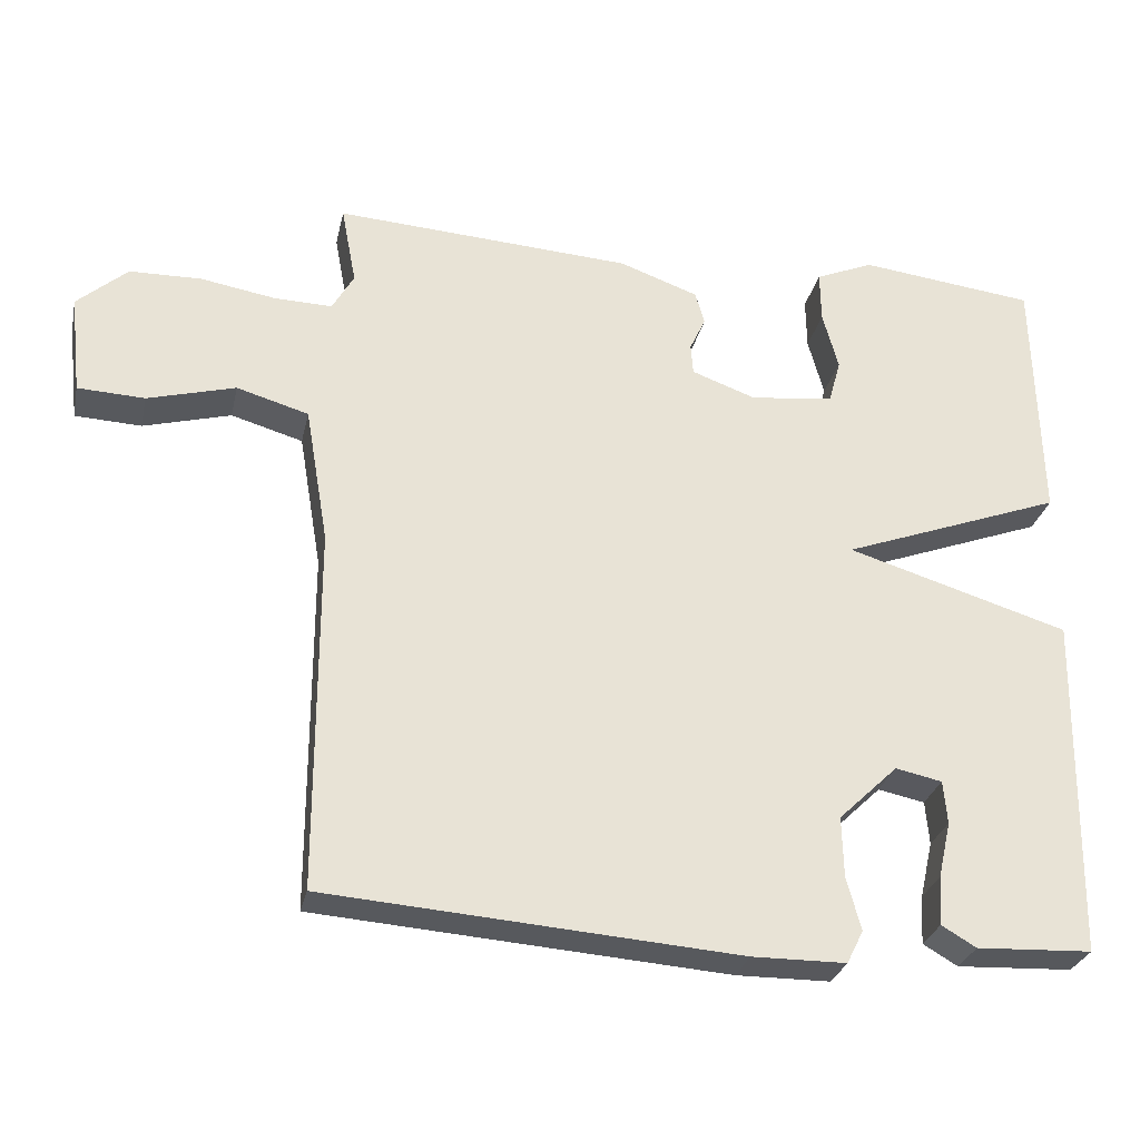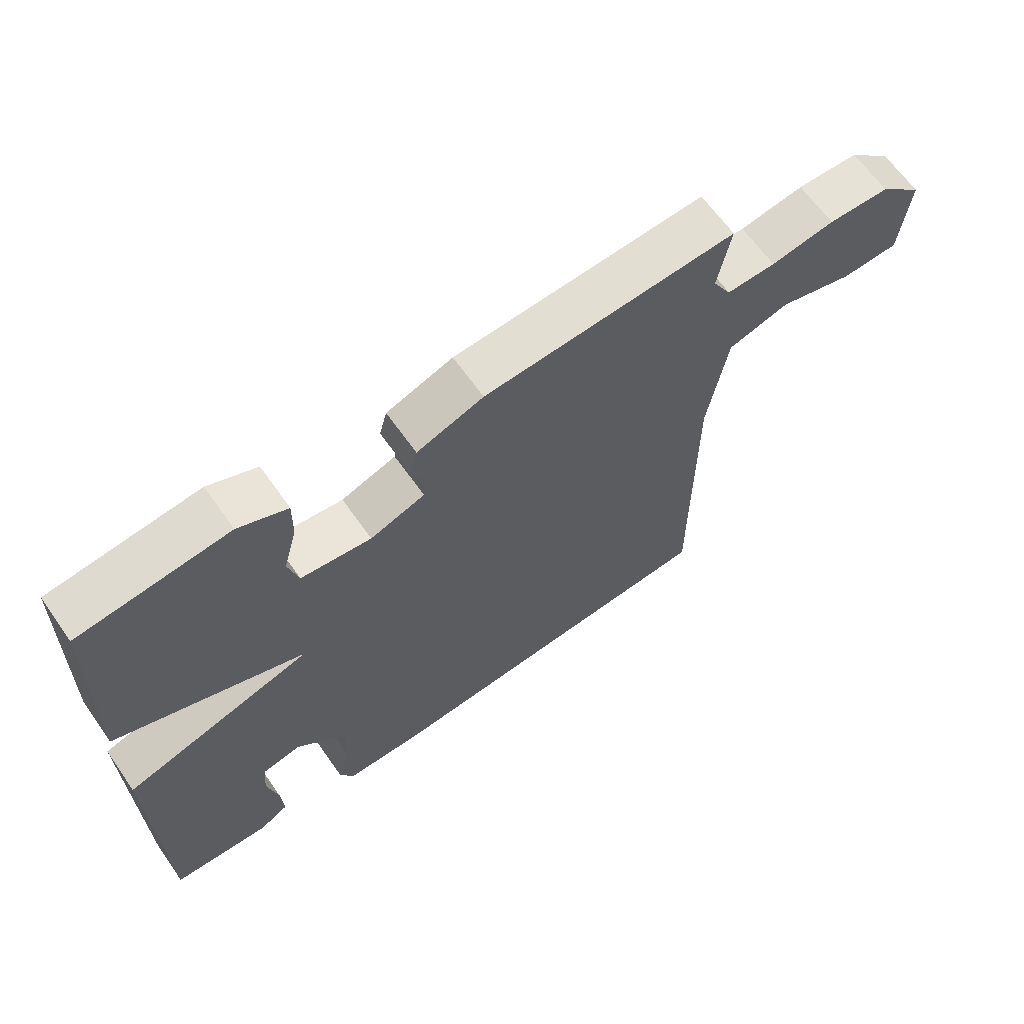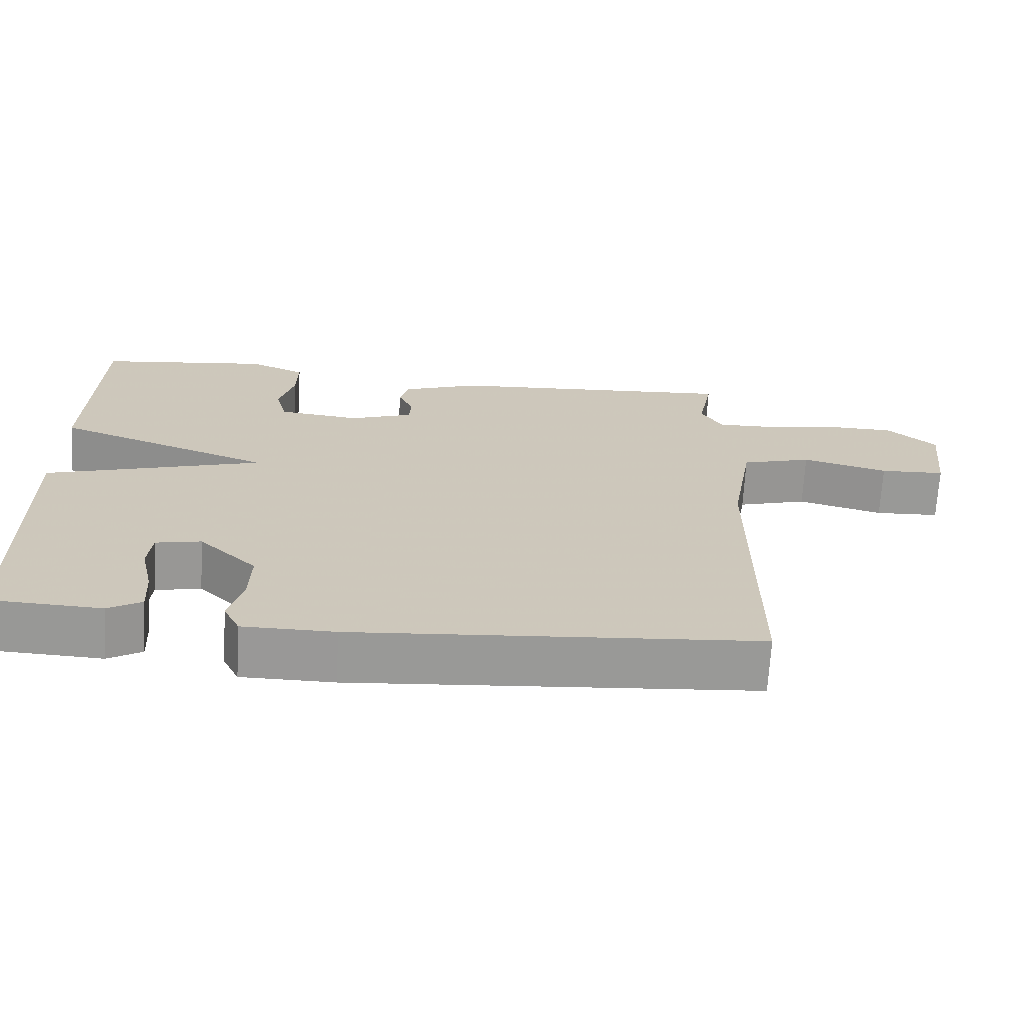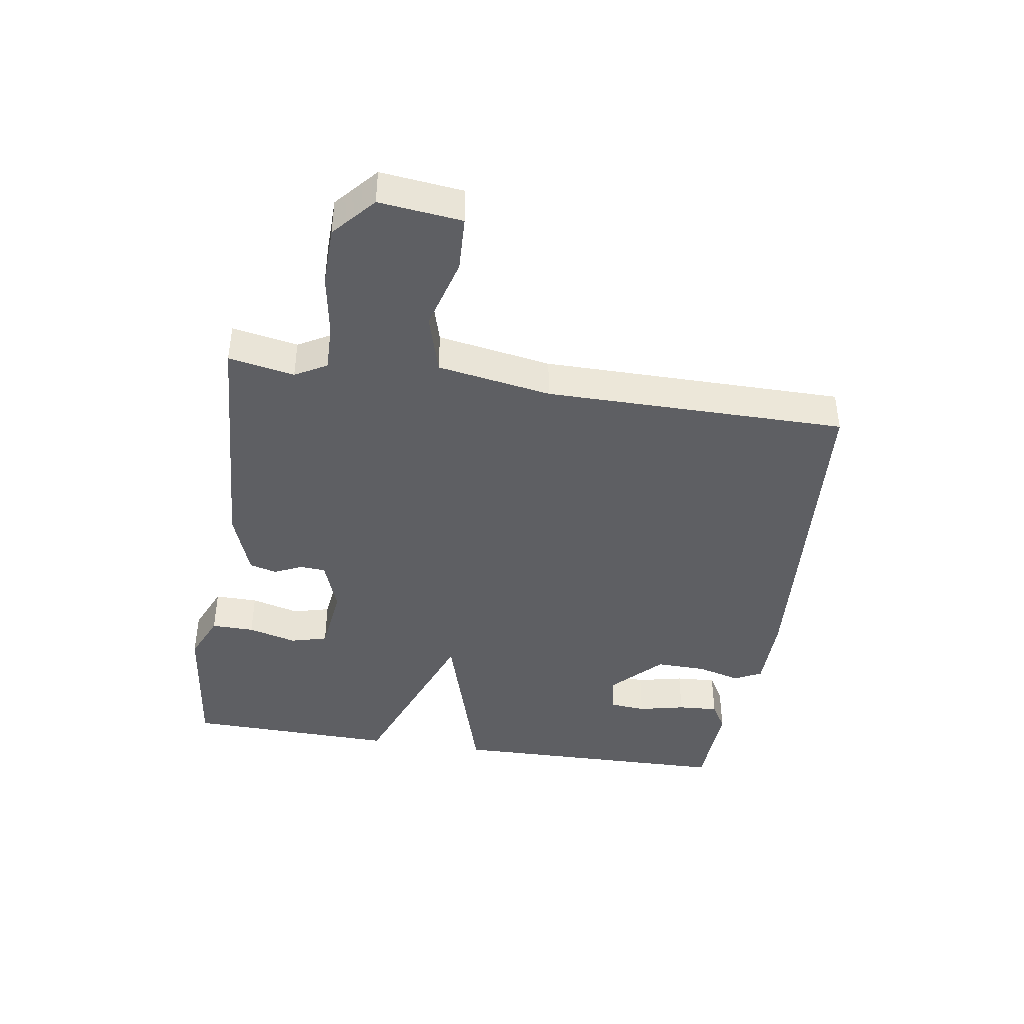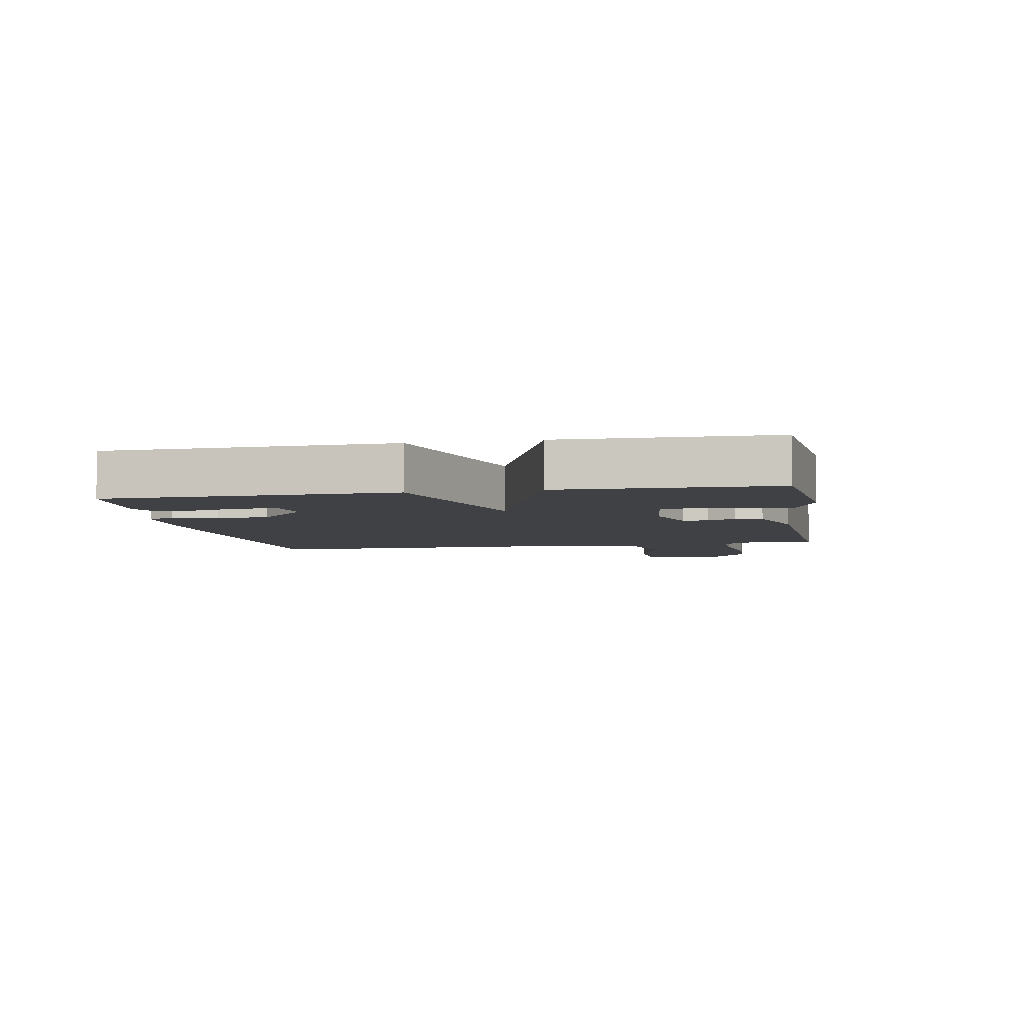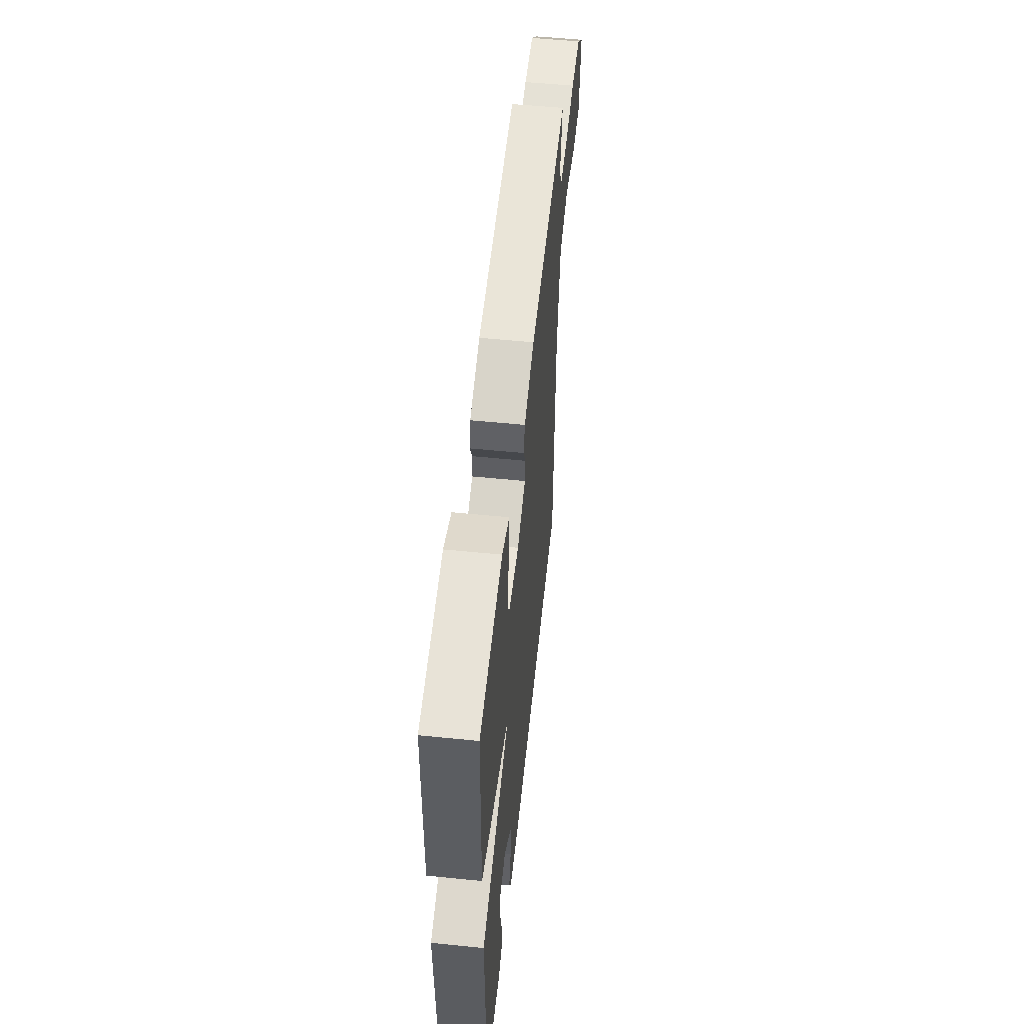
<metadata>
{"format":"obj","ext":"obj","renderer":"f3d","projection":"perspective","resolution":1024,"background":"white","views":[{"elev":-28.5,"azim":167.8,"up":"+Z"},{"elev":64.4,"azim":-35.1,"up":"+Z"},{"elev":-68.7,"azim":-3.3,"up":"+Z"},{"elev":-41.8,"azim":81.1,"up":"+Y"},{"elev":-5.4,"azim":-79.9,"up":"+Y"},{"elev":54.9,"azim":-83.9,"up":"+Z"}]}
</metadata>
<code>
v 0.5 0.07 -0.5
v -0.049 0.07 -0.541
v -0.174 0.07 -0.54
v -0.196 0.07 -0.496
v -0.177 0.07 -0.426
v -0.175 0.07 -0.345
v -0.254 0.07 -0.269
v -0.316 0.07 -0.282
v -0.321 0.07 -0.34
v -0.304 0.07 -0.415
v -0.3 0.07 -0.48
v -0.346 0.07 -0.507
v -0.5 0.07 -0.5
v -0.508 0.07 -0.04
v -0.212 0.07 0.05
v -0.508 0.07 0.16
v -0.5 0.07 0.5
v -0.265 0.07 0.528
v -0.188 0.07 0.495
v -0.189 0.07 0.426
v -0.21 0.07 0.348
v -0.194 0.07 0.289
v -0.083 0.07 0.276
v 0.003 0.07 0.307
v 0.006 0.07 0.348
v -0.015 0.07 0.393
v -0.003 0.07 0.437
v 0.102 0.07 0.475
v 0.5 0.07 0.5
v 0.48 0.07 0.394
v 0.509 0.07 0.343
v 0.586 0.07 0.345
v 0.686 0.07 0.362
v 0.782 0.07 0.36
v 0.849 0.07 0.301
v 0.834 0.07 0.168
v 0.745 0.07 0.164
v 0.628 0.07 0.196
v 0.532 0.07 0.168
v 0.501 0.07 -0.015
v 0.5 0 -0.5
v -0.049 0 -0.541
v -0.174 0 -0.54
v -0.196 0 -0.496
v -0.177 0 -0.426
v -0.175 0 -0.345
v -0.254 0 -0.269
v -0.316 0 -0.282
v -0.321 0 -0.34
v -0.304 0 -0.415
v -0.3 0 -0.48
v -0.346 0 -0.507
v -0.5 0 -0.5
v -0.508 0 -0.04
v -0.212 0 0.05
v -0.508 0 0.16
v -0.5 0 0.5
v -0.265 0 0.528
v -0.188 0 0.495
v -0.189 0 0.426
v -0.21 0 0.348
v -0.194 0 0.289
v -0.083 0 0.276
v 0.003 0 0.307
v 0.006 0 0.348
v -0.015 0 0.393
v -0.003 0 0.437
v 0.102 0 0.475
v 0.5 0 0.5
v 0.48 0 0.394
v 0.509 0 0.343
v 0.586 0 0.345
v 0.686 0 0.362
v 0.782 0 0.36
v 0.849 0 0.301
v 0.834 0 0.168
v 0.745 0 0.164
v 0.628 0 0.196
v 0.532 0 0.168
v 0.501 0 -0.015
f 36 37 38
f 35 36 38
f 34 35 38
f 33 34 38
f 32 33 38
f 31 32 38 39
f 30 31 39 40
f 28 29 30
f 27 28 30
f 26 27 30
f 25 26 30
f 40 1 2
f 30 40 2
f 25 30 2
f 24 25 2
f 19 20 21
f 18 19 21
f 17 18 21
f 16 17 21
f 15 16 21 22
f 13 14 15
f 11 12 13
f 10 11 13
f 9 10 13
f 8 9 13
f 8 13 15
f 7 8 15
f 6 7 15
f 2 3 4 5
f 2 5 6
f 24 2 6
f 23 24 6
f 6 15 22 23
f 78 77 76
f 78 76 75
f 78 75 74
f 78 74 73
f 78 73 72
f 79 78 72 71
f 80 79 71 70
f 70 69 68
f 70 68 67
f 70 67 66
f 70 66 65
f 42 41 80
f 42 80 70
f 42 70 65
f 42 65 64
f 61 60 59
f 61 59 58
f 61 58 57
f 61 57 56
f 62 61 56 55
f 55 54 53
f 53 52 51
f 53 51 50
f 53 50 49
f 53 49 48
f 55 53 48
f 55 48 47
f 55 47 46
f 45 44 43 42
f 46 45 42
f 46 42 64
f 46 64 63
f 63 62 55 46
f 1 41 42 2
f 2 42 43 3
f 3 43 44 4
f 4 44 45 5
f 5 45 46 6
f 6 46 47 7
f 7 47 48 8
f 8 48 49 9
f 9 49 50 10
f 10 50 51 11
f 11 51 52 12
f 12 52 53 13
f 13 53 54 14
f 14 54 55 15
f 15 55 56 16
f 16 56 57 17
f 17 57 58 18
f 18 58 59 19
f 19 59 60 20
f 20 60 61 21
f 21 61 62 22
f 22 62 63 23
f 23 63 64 24
f 24 64 65 25
f 25 65 66 26
f 26 66 67 27
f 27 67 68 28
f 28 68 69 29
f 29 69 70 30
f 30 70 71 31
f 31 71 72 32
f 32 72 73 33
f 33 73 74 34
f 34 74 75 35
f 35 75 76 36
f 36 76 77 37
f 37 77 78 38
f 38 78 79 39
f 39 79 80 40
f 40 80 41 1

</code>
